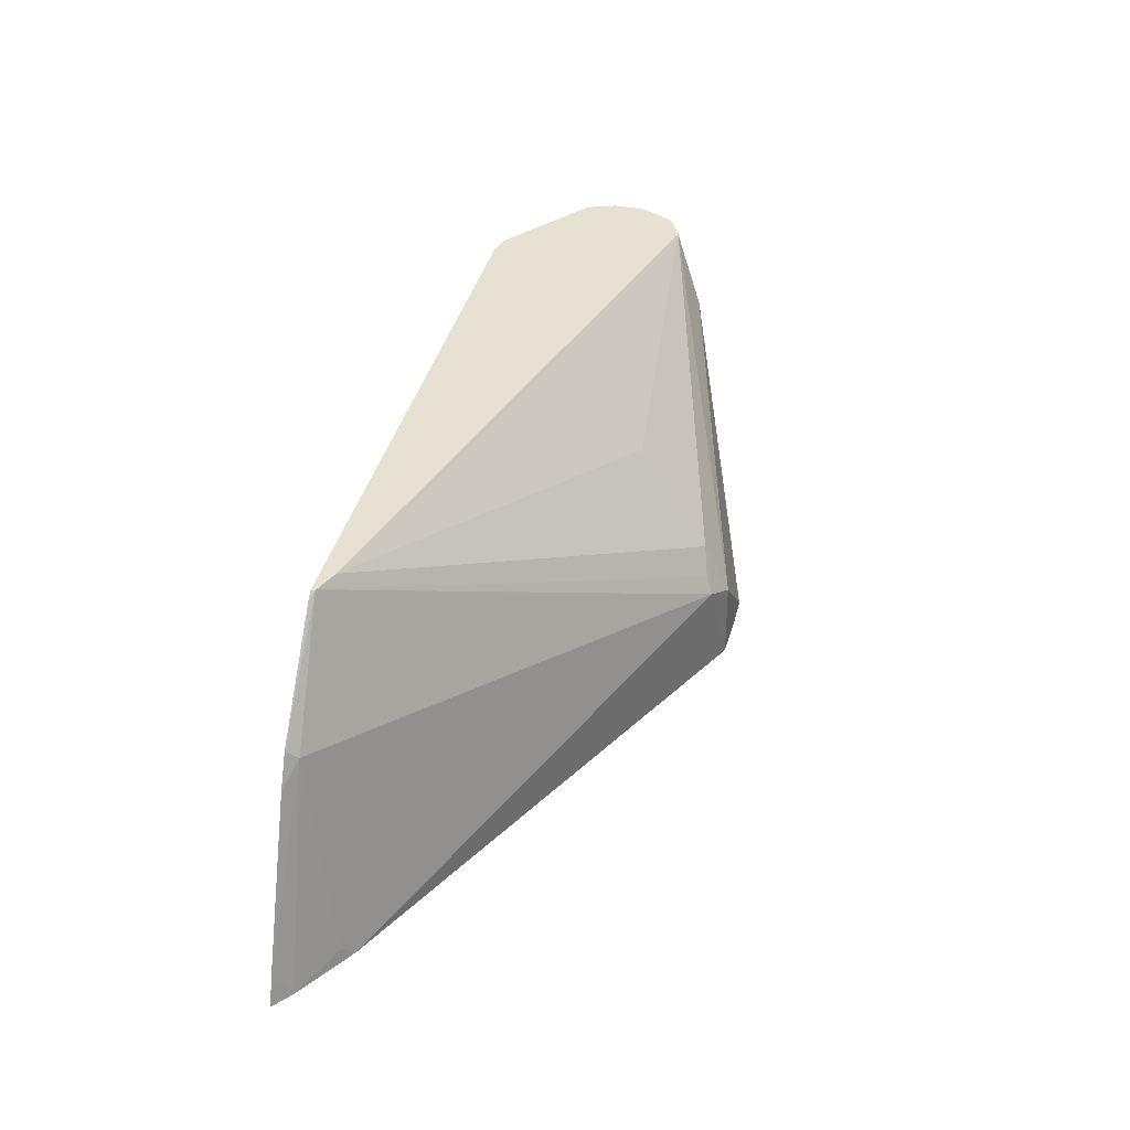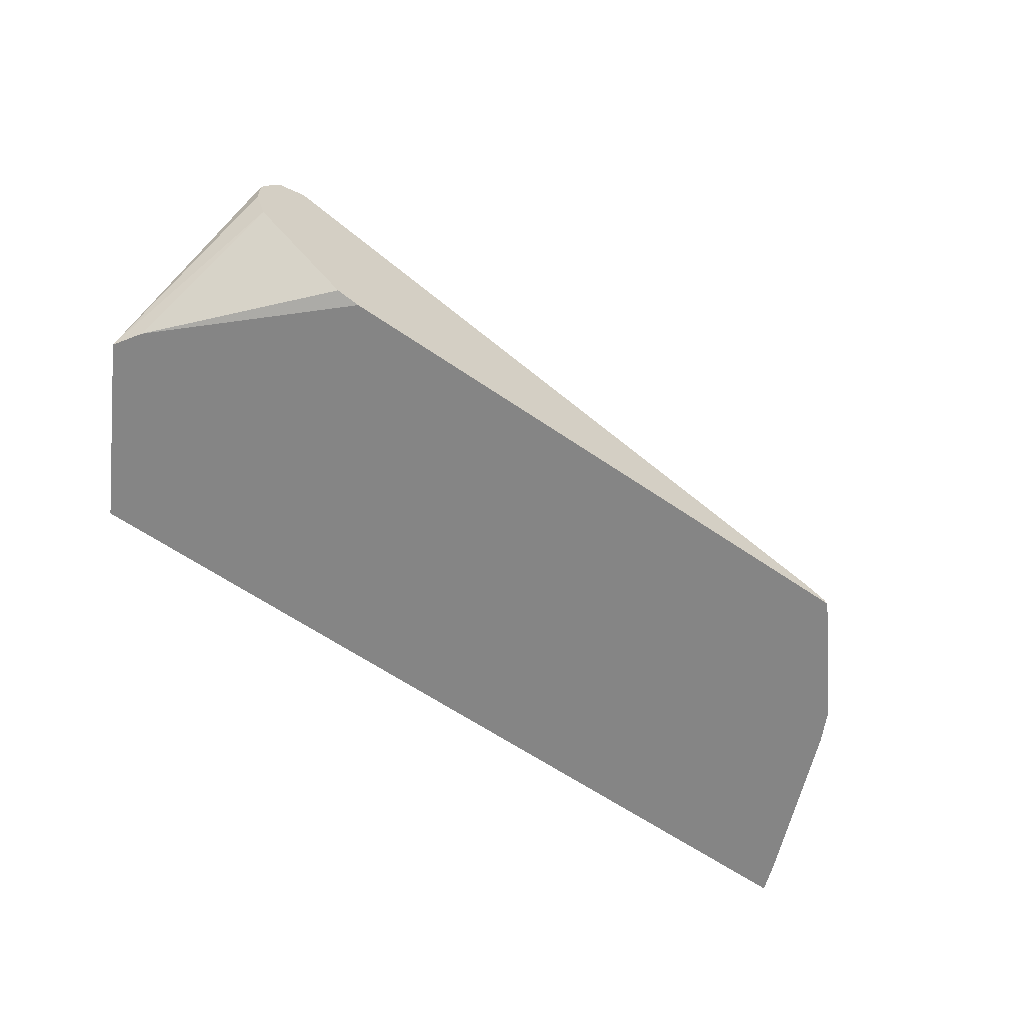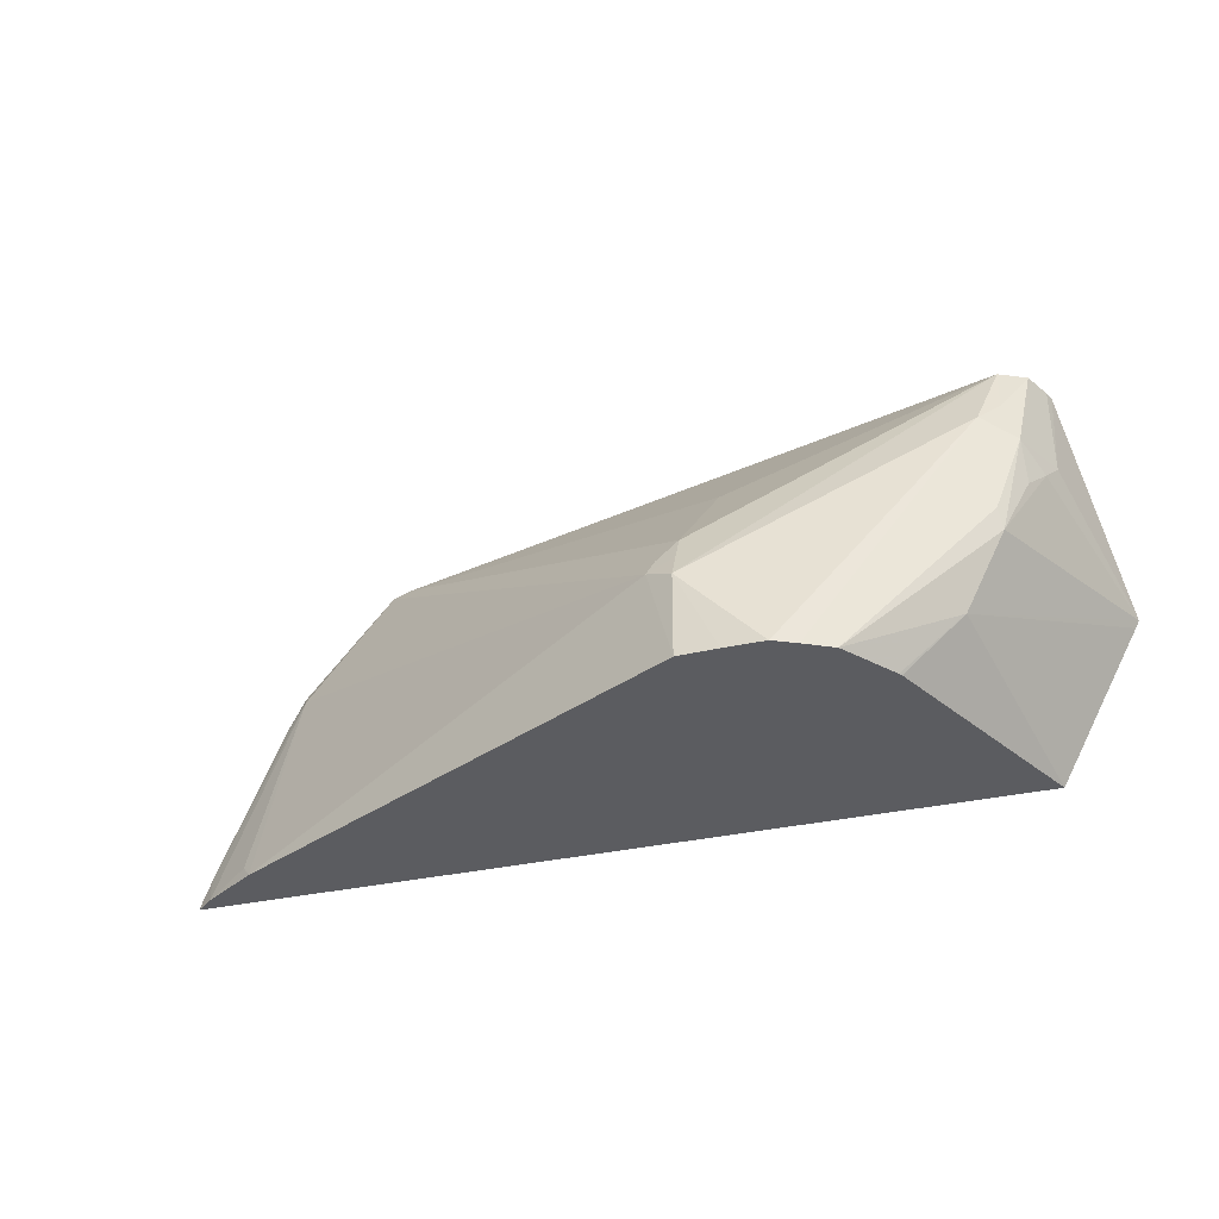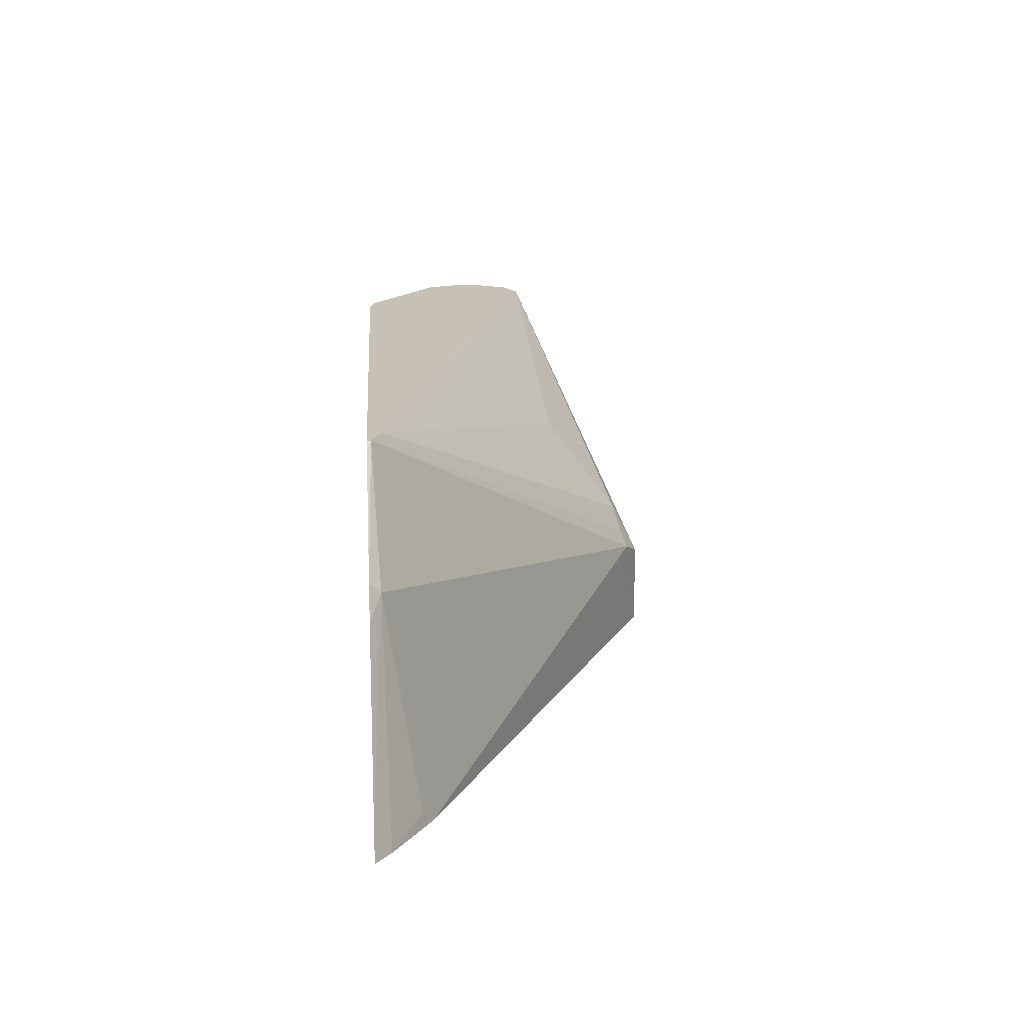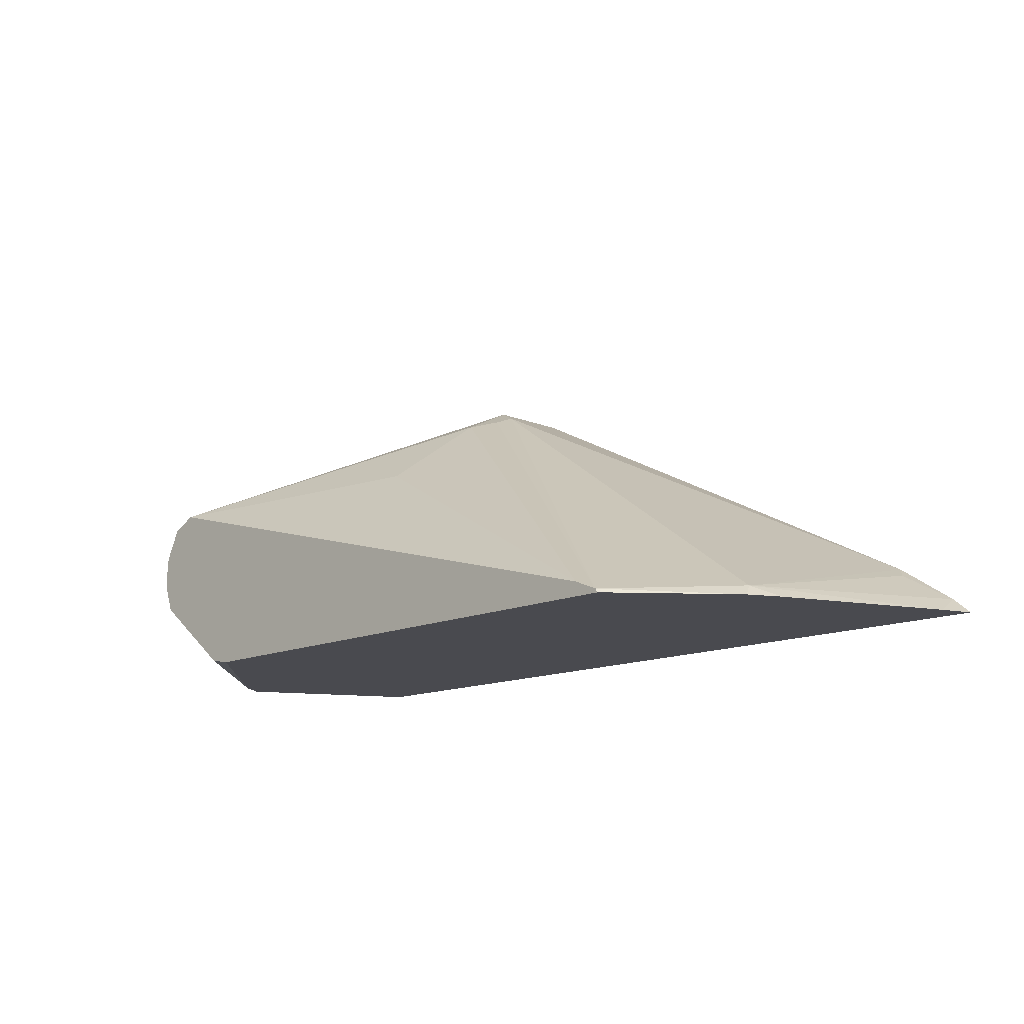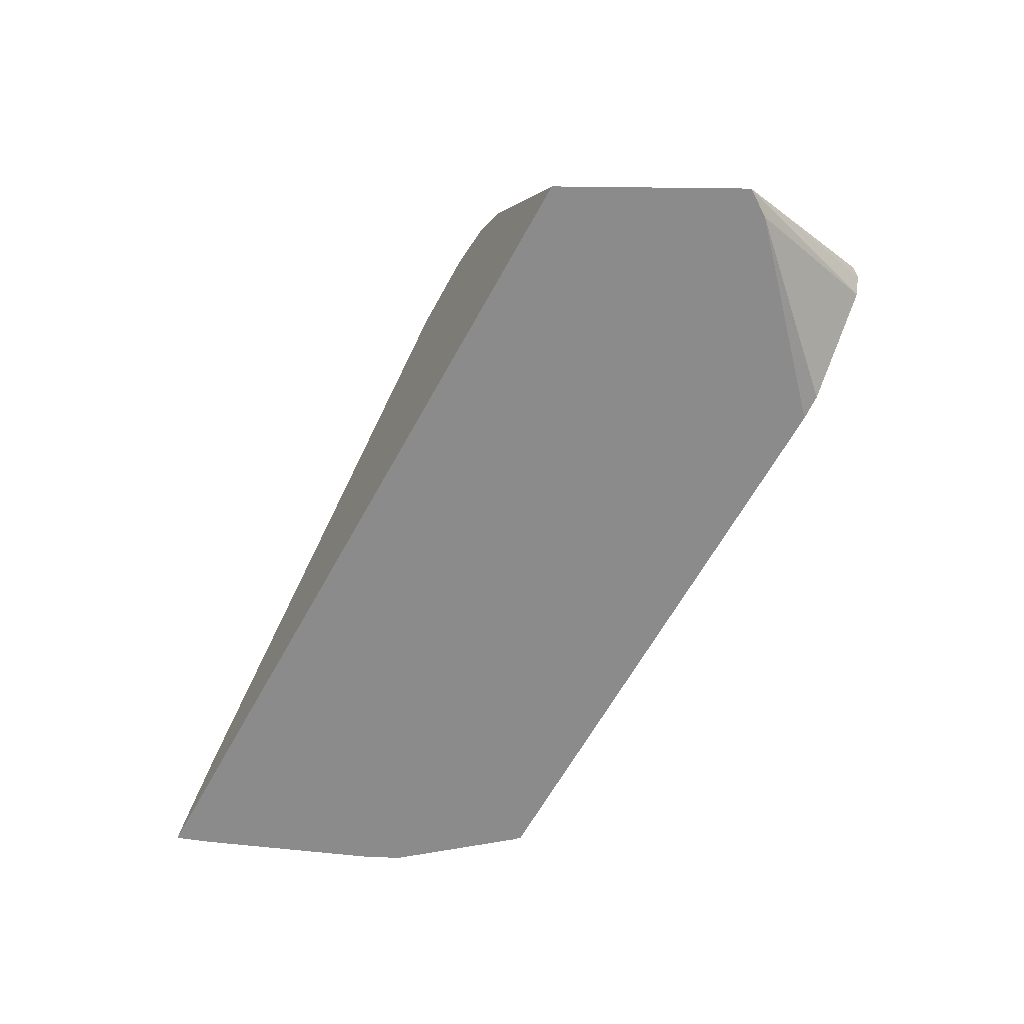
<metadata>
{"format":"obj","ext":"obj","renderer":"f3d","projection":"perspective","resolution":1024,"background":"white","views":[{"elev":39.5,"azim":104.1,"up":"+Z"},{"elev":-61.7,"azim":-35.0,"up":"+Y"},{"elev":-34.7,"azim":-163.5,"up":"+Z"},{"elev":18.6,"azim":86.1,"up":"+Z"},{"elev":-13.6,"azim":45.7,"up":"+Y"},{"elev":-63.9,"azim":-118.9,"up":"+Y"}]}
</metadata>
<code>
v 0.2888 0.11 0.01829
v 0.2792 0.118 0.01829
v 0.2829 0.11 0.03429
v -0.1428 0.11 0.01829
v 0.2644 0.1277 0.01829
v 0.2548 0.1325 0.02549
v 0.2378 0.1155 0.1291
v 0.2487 0.11 0.1182
v -0.1856 0.11 0.09794
v -0.1172 0.214 0.05096
v -0.08841 0.2244 0.01829
v 0.2492 0.1376 0.01829
v 0.1937 0.1121 0.1885
v 0.2405 0.11 0.1346
v 0.01361 0.2582 0.06796
v -0.1876 0.11 0.1019
v -0.1376 0.214 0.09175
v -0.06696 0.2525 0.01829
v -0.08739 0.2259 0.01829
v 4.495e-05 0.2655 0.01829
v 0.1933 0.1123 0.1885
v 0.1947 0.11 0.1885
v 0.1978 0.11 0.1854
v 4.495e-05 0.265 0.06116
v 4.495e-05 0.2582 0.07475
v 4.495e-05 0.2514 0.08835
v 0.01021 0.2548 0.07645
v -0.179 0.11 0.115
v -0.1595 0.1487 0.1885
v -0.1649 0.1631 0.1885
v -0.1649 0.1785 0.1885
v -0.1631 0.1835 0.1427
v -0.1579 0.1936 0.1325
v -0.1503 0.2038 0.1223
v -0.1494 0.2106 0.1427
v -0.1359 0.2174 0.1019
v -0.05223 0.2603 0.01829
v -0.02038 0.266 0.01829
v 0.181 0.1172 0.1885
v -0.1002 0.11 0.1885
v -0.04076 0.266 0.01829
v -0.1325 0.2191 0.1529
v -0.1427 0.2038 0.1885
v -0.01017 0.214 0.1376
v -0.1121 0.1122 0.1885
v -0.1631 0.1835 0.1885
v -0.1579 0.1937 0.1885
v -0.1563 0.197 0.1885
v -0.1427 0.2115 0.1631
f 20 38 24
f 18 36 37
f 17 36 18
f 17 35 36
f 17 34 35
f 17 33 34
f 16 33 17
f 16 32 33
f 16 31 32
f 15 25 26
f 16 29 30
f 16 28 29
f 15 27 21
f 15 26 27
f 15 24 25
f 15 20 24
f 13 23 14
f 21 27 39
f 13 22 23
f 16 30 31
f 24 38 41
f 35 47 48
f 24 42 43
f 13 40 22
f 43 49 48
f 42 49 43
f 39 44 43
f 37 42 41
f 35 37 36
f 35 42 37
f 35 49 42
f 35 48 49
f 35 46 47
f 33 35 34
f 32 35 33
f 32 46 35
f 31 46 32
f 28 45 29
f 28 40 45
f 26 43 44
f 26 39 27
f 26 44 39
f 25 43 26
f 24 43 25
f 24 41 42
f 13 45 40
f 13 15 21
f 13 30 29
f 1 5 2
f 1 12 5
f 1 20 12
f 1 38 20
f 1 41 38
f 1 37 41
f 1 18 37
f 1 19 18
f 1 11 19
f 2 5 6
f 1 4 11
f 1 16 9
f 1 40 28
f 1 22 40
f 1 23 22
f 1 14 23
f 1 8 14
f 1 3 8
f 1 2 3
f 13 29 45
f 1 9 4
f 2 6 7
f 1 28 16
f 3 7 8
f 13 31 30
f 2 7 3
f 13 46 31
f 13 47 46
f 13 48 47
f 13 39 43
f 13 21 39
f 12 20 15
f 10 19 11
f 10 18 19
f 13 43 48
f 10 16 17
f 9 16 10
f 7 15 13
f 7 12 15
f 7 14 8
f 7 13 14
f 6 12 7
f 5 12 6
f 4 9 10
f 10 17 18
f 4 10 11

</code>
